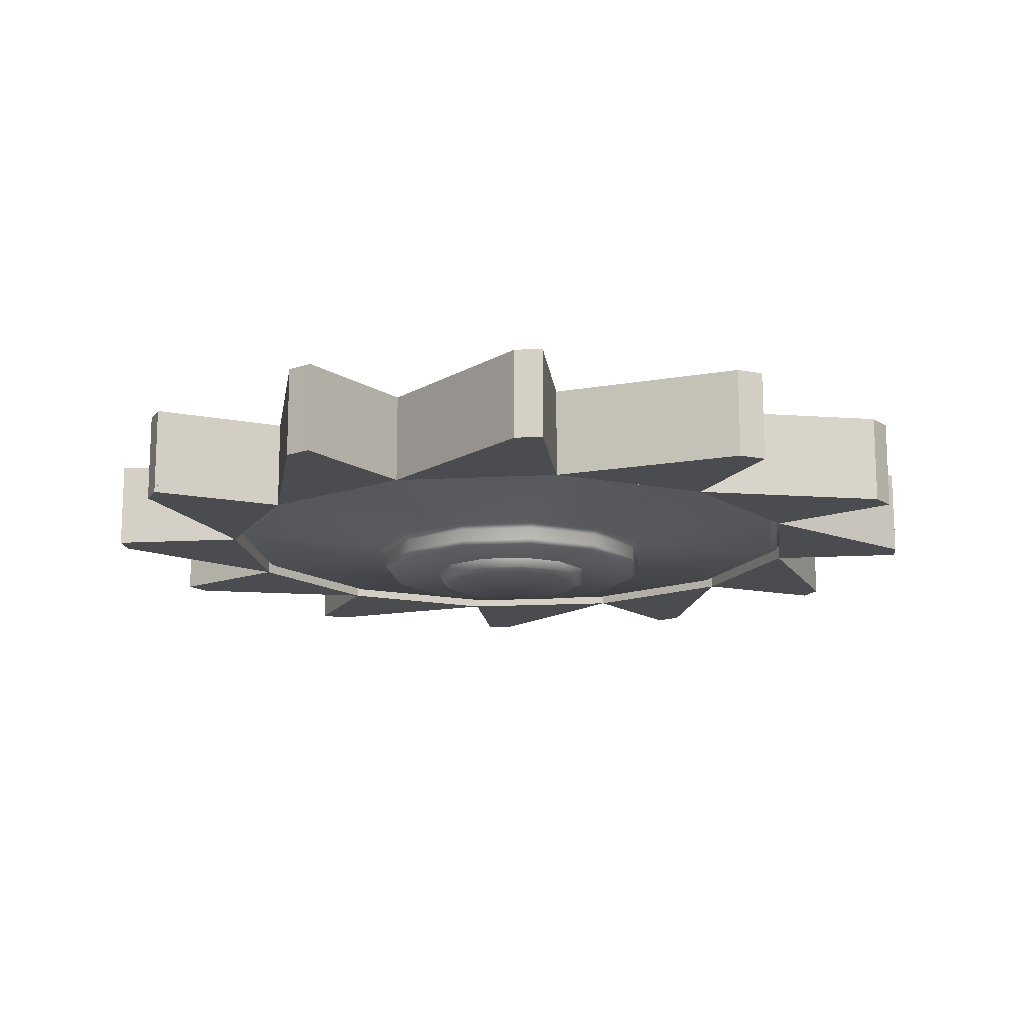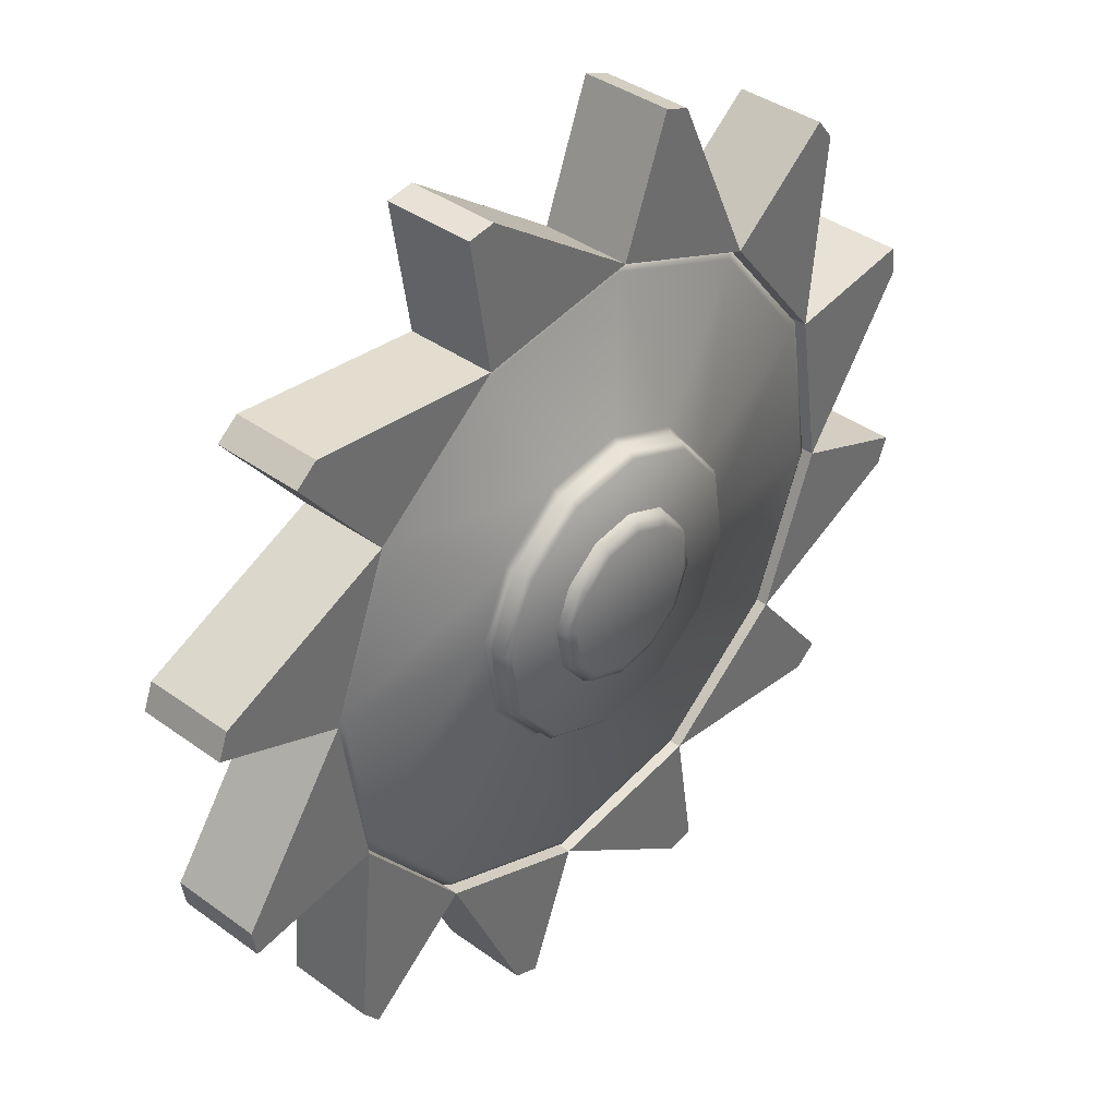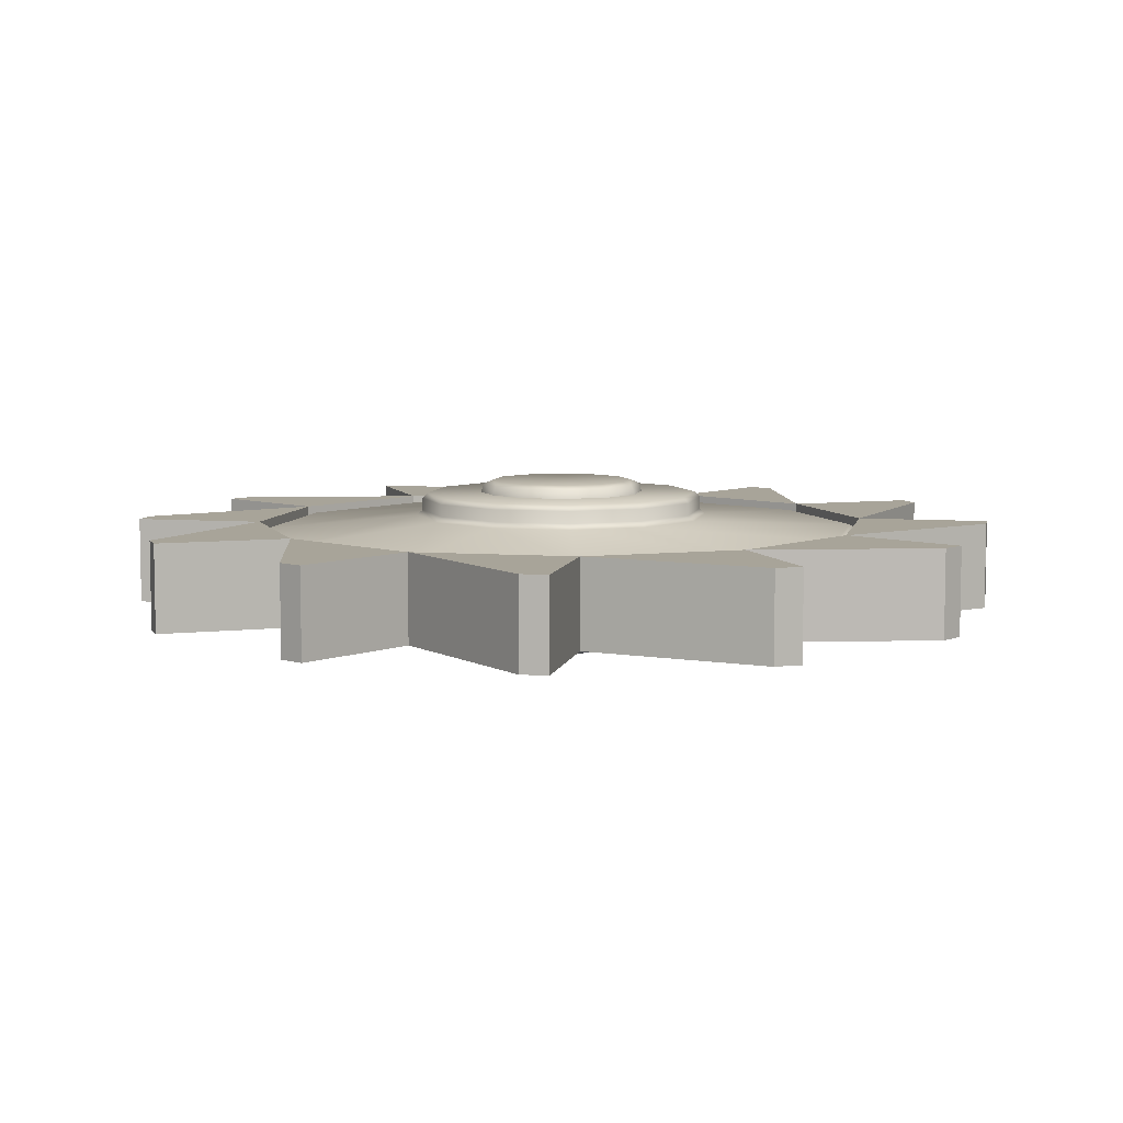
<metadata>
{"format":"obj","ext":"obj","renderer":"f3d","projection":"perspective","resolution":1024,"background":"white","views":[{"elev":-14.8,"azim":15.7,"up":"+Y"},{"elev":38.8,"azim":132.3,"up":"+Z"},{"elev":7.1,"azim":170.8,"up":"+Y"}]}
</metadata>
<code>
o gear-base_Circle.011
v -0.3626 1.396 4.446
v -0.3669 1.435 4.486
v -0.3639 1.423 4.458
v -0.4832 1.435 4.505
v -0.4997 1.396 4.467
v -0.4949 1.423 4.478
v -0.5748 1.435 4.579
v -0.6077 1.396 4.555
v -0.5981 1.423 4.562
v -0.6172 1.435 4.688
v -0.6577 1.396 4.684
v -0.6458 1.423 4.685
v -0.599 1.435 4.805
v -0.6362 1.396 4.821
v -0.6253 1.423 4.816
v -0.5251 1.435 4.896
v -0.5491 1.396 4.929
v -0.5421 1.423 4.92
v -0.4153 1.435 4.939
v -0.4196 1.396 4.979
v -0.4183 1.423 4.967
v -0.299 1.435 4.92
v -0.2825 1.396 4.958
v -0.2873 1.423 4.947
v -0.2074 1.435 4.846
v -0.1744 1.396 4.871
v -0.1841 1.423 4.863
v -0.165 1.435 4.737
v -0.1245 1.396 4.741
v -0.1363 1.423 4.74
v -0.1832 1.435 4.62
v -0.1459 1.396 4.604
v -0.1569 1.423 4.609
v -0.2571 1.435 4.529
v -0.2331 1.396 4.496
v -0.2401 1.423 4.506
v -0.5782 1.336 4.29
v -0.5855 1.319 4.274
v -0.3401 1.319 4.235
v -0.342 1.336 4.253
v -0.7642 1.336 4.44
v -0.7788 1.319 4.43
v -0.8503 1.336 4.663
v -0.8682 1.319 4.662
v -0.8133 1.336 4.9
v -0.8298 1.319 4.907
v -0.6632 1.336 5.086
v -0.6738 1.319 5.1
v -0.4402 1.336 5.172
v -0.4421 1.319 5.19
v -0.204 1.336 5.135
v -0.1967 1.319 5.151
v -0.01797 1.336 4.985
v -0.003375 1.319 4.995
v 0.0681 1.336 4.762
v 0.08605 1.319 4.764
v 0.03112 1.336 4.525
v 0.04763 1.319 4.518
v -0.119 1.336 4.339
v -0.1083 1.319 4.325
v -0.5709 1.393 4.307
v -0.5782 1.375 4.29
v -0.342 1.375 4.253
v -0.3439 1.393 4.271
v -0.7496 1.393 4.451
v -0.7642 1.375 4.44
v -0.8323 1.393 4.665
v -0.8503 1.375 4.663
v -0.7968 1.393 4.892
v -0.8133 1.375 4.9
v -0.6526 1.393 5.071
v -0.6632 1.375 5.086
v -0.4383 1.393 5.154
v -0.4402 1.375 5.172
v -0.2113 1.393 5.118
v -0.204 1.375 5.135
v -0.03256 1.393 4.974
v -0.01797 1.375 4.985
v 0.05014 1.393 4.76
v 0.0681 1.375 4.762
v 0.01461 1.393 4.533
v 0.03112 1.375 4.525
v -0.1296 1.393 4.354
v -0.119 1.375 4.339
v 0.1981 1.16 3.905
v 0.5232 1.16 4.307
v 0.6032 1.16 4.819
v 0.4169 1.16 5.302
v 0.01402 1.16 5.627
v -0.4974 1.16 5.707
v -0.9803 1.16 5.521
v -1.305 1.16 5.118
v -1.385 1.16 4.606
v -1.199 1.16 4.123
v -0.2848 1.16 3.718
v -0.7962 1.16 3.798
v -0.7962 1.245 3.798
v -0.783 1.279 3.828
v -0.7924 1.268 3.807
v -0.2883 1.279 3.751
v -0.2848 1.245 3.718
v -0.2858 1.268 3.728
v -1.199 1.245 4.123
v -1.173 1.279 4.142
v -1.191 1.268 4.129
v -1.385 1.245 4.606
v -1.353 1.279 4.61
v -1.376 1.268 4.607
v -1.305 1.245 5.118
v -1.276 1.279 5.104
v -1.297 1.268 5.114
v -0.9803 1.245 5.521
v -0.9612 1.279 5.494
v -0.9747 1.268 5.513
v -0.4974 1.245 5.707
v -0.4939 1.279 5.675
v -0.4964 1.268 5.697
v 0.01402 1.245 5.627
v 0.000857 1.279 5.597
v 0.01017 1.268 5.618
v 0.4169 1.245 5.302
v 0.3906 1.279 5.283
v 0.4092 1.268 5.296
v 0.6032 1.245 4.819
v 0.5709 1.279 4.815
v 0.5938 1.268 4.818
v 0.5232 1.245 4.307
v 0.4935 1.279 4.321
v 0.5145 1.268 4.311
v 0.1981 1.245 3.905
v 0.179 1.279 3.931
v 0.1925 1.268 3.912
v 0.5232 1.021 4.307
v 0.1981 1.021 3.905
v 0.5807 1.021 3.708
v 0.5261 1.021 3.64
v 0.1981 1.276 3.905
v 0.5232 1.276 4.307
v 0.5261 1.276 3.64
v 0.5807 1.276 3.708
v 0.6032 1.021 4.819
v 0.5232 1.021 4.307
v 0.953 1.021 4.328
v 0.9395 1.021 4.242
v 0.5232 1.276 4.307
v 0.6032 1.276 4.819
v 0.9395 1.276 4.242
v 0.953 1.276 4.328
v 0.4169 1.021 5.302
v 0.6032 1.021 4.819
v 0.9651 1.021 5.052
v 0.9964 1.021 4.971
v 0.6032 1.276 4.819
v 0.4169 1.276 5.302
v 0.9964 1.276 4.971
v 0.9651 1.276 5.052
v 0.01402 1.021 5.627
v 0.4169 1.021 5.302
v 0.6138 1.021 5.684
v 0.6815 1.021 5.63
v 0.4169 1.276 5.302
v 0.01402 1.276 5.627
v 0.6815 1.276 5.63
v 0.6138 1.276 5.684
v -0.4974 1.021 5.707
v 0.01402 1.021 5.627
v -0.006747 1.021 6.057
v 0.07921 1.021 6.043
v 0.01402 1.276 5.627
v -0.4974 1.276 5.707
v 0.07921 1.276 6.043
v -0.006747 1.276 6.057
v -0.9803 1.021 5.521
v -0.4974 1.021 5.707
v -0.7303 1.021 6.069
v -0.6491 1.021 6.1
v -0.4974 1.276 5.707
v -0.9803 1.276 5.521
v -0.6491 1.276 6.1
v -0.7303 1.276 6.069
v -1.305 1.021 5.118
v -0.9803 1.021 5.521
v -1.363 1.021 5.717
v -1.308 1.021 5.785
v -0.9803 1.276 5.521
v -1.305 1.276 5.118
v -1.308 1.276 5.785
v -1.363 1.276 5.717
v -1.385 1.021 4.606
v -1.305 1.021 5.118
v -1.735 1.021 5.097
v -1.722 1.021 5.183
v -1.305 1.276 5.118
v -1.385 1.276 4.606
v -1.722 1.276 5.183
v -1.735 1.276 5.097
v -1.199 1.021 4.123
v -1.385 1.021 4.606
v -1.747 1.021 4.373
v -1.779 1.021 4.455
v -1.385 1.276 4.606
v -1.199 1.276 4.123
v -1.779 1.276 4.455
v -1.747 1.276 4.373
v -0.7962 1.021 3.798
v -1.199 1.021 4.123
v -1.396 1.021 3.741
v -1.464 1.021 3.795
v -1.199 1.276 4.123
v -0.7962 1.276 3.798
v -1.464 1.276 3.795
v -1.396 1.276 3.741
v -0.2848 1.021 3.718
v -0.7962 1.021 3.798
v -0.7754 1.021 3.368
v -0.8614 1.021 3.382
v -0.7962 1.276 3.798
v -0.2848 1.276 3.718
v -0.8614 1.276 3.382
v -0.7754 1.276 3.368
v 0.1981 1.021 3.905
v -0.2848 1.021 3.718
v -0.0519 1.021 3.356
v -0.1331 1.021 3.325
v -0.2848 1.276 3.718
v 0.1981 1.276 3.905
v -0.1331 1.276 3.325
v -0.0519 1.276 3.356
v -0.3626 0.9243 4.446
v -0.3669 0.8849 4.486
v -0.3639 0.8964 4.458
v -0.4832 0.8849 4.505
v -0.4997 0.9243 4.467
v -0.4949 0.8964 4.478
v -0.5748 0.8849 4.579
v -0.6077 0.9243 4.555
v -0.5981 0.8964 4.562
v -0.6172 0.8849 4.688
v -0.6577 0.9243 4.684
v -0.6458 0.8964 4.685
v -0.599 0.8849 4.805
v -0.6362 0.9243 4.821
v -0.6253 0.8964 4.816
v -0.5251 0.8849 4.896
v -0.5491 0.9243 4.929
v -0.5421 0.8964 4.92
v -0.4153 0.8849 4.939
v -0.4196 0.9243 4.979
v -0.4183 0.8964 4.967
v -0.299 0.8849 4.92
v -0.2825 0.9243 4.958
v -0.2873 0.8964 4.947
v -0.2074 0.8849 4.846
v -0.1744 0.9243 4.871
v -0.1841 0.8964 4.863
v -0.165 0.8849 4.737
v -0.1245 0.9243 4.741
v -0.1363 0.8964 4.74
v -0.1832 0.8849 4.62
v -0.1459 0.9243 4.604
v -0.1569 0.8964 4.609
v -0.2571 0.8849 4.529
v -0.2331 0.9243 4.496
v -0.2401 0.8964 4.506
v -0.5782 0.9838 4.29
v -0.5855 1.001 4.274
v -0.3401 1.001 4.235
v -0.342 0.9838 4.253
v -0.7642 0.9838 4.44
v -0.7788 1.001 4.43
v -0.8503 0.9838 4.663
v -0.8682 1.001 4.662
v -0.8133 0.9838 4.9
v -0.8298 1.001 4.907
v -0.6632 0.9838 5.086
v -0.6738 1.001 5.1
v -0.4402 0.9838 5.172
v -0.4421 1.001 5.19
v -0.204 0.9838 5.135
v -0.1967 1.001 5.151
v -0.01797 0.9838 4.985
v -0.003375 1.001 4.995
v 0.0681 0.9838 4.762
v 0.08605 1.001 4.764
v 0.03112 0.9838 4.525
v 0.04763 1.001 4.518
v -0.119 0.9838 4.339
v -0.1083 1.001 4.325
v -0.5709 0.9271 4.307
v -0.5782 0.9445 4.29
v -0.342 0.9445 4.253
v -0.3439 0.9271 4.271
v -0.7496 0.9271 4.451
v -0.7642 0.9445 4.44
v -0.8323 0.9271 4.665
v -0.8503 0.9445 4.663
v -0.7968 0.9271 4.892
v -0.8133 0.9445 4.9
v -0.6526 0.9271 5.071
v -0.6632 0.9445 5.086
v -0.4383 0.9271 5.154
v -0.4402 0.9445 5.172
v -0.2113 0.9271 5.118
v -0.204 0.9445 5.135
v -0.03256 0.9271 4.974
v -0.01797 0.9445 4.985
v 0.05014 0.9271 4.76
v 0.0681 0.9445 4.762
v 0.01461 0.9271 4.533
v 0.03112 0.9445 4.525
v -0.1296 0.9271 4.354
v -0.119 0.9445 4.339
v -0.7962 1.075 3.798
v -0.783 1.041 3.828
v -0.7924 1.052 3.807
v -0.2883 1.041 3.751
v -0.2848 1.075 3.718
v -0.2858 1.052 3.728
v -1.199 1.075 4.123
v -1.173 1.041 4.142
v -1.191 1.052 4.129
v -1.385 1.075 4.606
v -1.353 1.041 4.61
v -1.376 1.052 4.607
v -1.305 1.075 5.118
v -1.276 1.041 5.104
v -1.297 1.052 5.114
v -0.9803 1.075 5.521
v -0.9612 1.041 5.494
v -0.9747 1.052 5.513
v -0.4974 1.075 5.707
v -0.4939 1.041 5.675
v -0.4964 1.052 5.697
v 0.01402 1.075 5.627
v 0.000857 1.041 5.597
v 0.01017 1.052 5.618
v 0.4169 1.075 5.302
v 0.3906 1.041 5.283
v 0.4092 1.052 5.296
v 0.6032 1.075 4.819
v 0.5709 1.041 4.815
v 0.5938 1.052 4.818
v 0.5232 1.075 4.307
v 0.4935 1.041 4.321
v 0.5145 1.052 4.311
v 0.1981 1.075 3.905
v 0.179 1.041 3.931
v 0.1925 1.052 3.912
v 0.5232 1.299 4.307
v 0.1981 1.299 3.905
v 0.5807 1.299 3.708
v 0.5261 1.299 3.64
v 0.1981 1.044 3.905
v 0.5232 1.044 4.307
v 0.5261 1.044 3.64
v 0.5807 1.044 3.708
v 0.6032 1.299 4.819
v 0.5232 1.299 4.307
v 0.953 1.299 4.328
v 0.9395 1.299 4.242
v 0.5232 1.044 4.307
v 0.6032 1.044 4.819
v 0.9395 1.044 4.242
v 0.953 1.044 4.328
v 0.4169 1.299 5.302
v 0.6032 1.299 4.819
v 0.9651 1.299 5.052
v 0.9964 1.299 4.971
v 0.6032 1.044 4.819
v 0.4169 1.044 5.302
v 0.9964 1.044 4.971
v 0.9651 1.044 5.052
v 0.01402 1.299 5.627
v 0.4169 1.299 5.302
v 0.6138 1.299 5.684
v 0.6815 1.299 5.63
v 0.4169 1.044 5.302
v 0.01402 1.044 5.627
v 0.6815 1.044 5.63
v 0.6138 1.044 5.684
v -0.4974 1.299 5.707
v 0.01402 1.299 5.627
v -0.006747 1.299 6.057
v 0.07921 1.299 6.043
v 0.01402 1.044 5.627
v -0.4974 1.044 5.707
v 0.07921 1.044 6.043
v -0.006747 1.044 6.057
v -0.9803 1.299 5.521
v -0.4974 1.299 5.707
v -0.7303 1.299 6.069
v -0.6491 1.299 6.1
v -0.4974 1.044 5.707
v -0.9803 1.044 5.521
v -0.6491 1.044 6.1
v -0.7303 1.044 6.069
v -1.305 1.299 5.118
v -0.9803 1.299 5.521
v -1.363 1.299 5.717
v -1.308 1.299 5.785
v -0.9803 1.044 5.521
v -1.305 1.044 5.118
v -1.308 1.044 5.785
v -1.363 1.044 5.717
v -1.385 1.299 4.606
v -1.305 1.299 5.118
v -1.735 1.299 5.097
v -1.722 1.299 5.183
v -1.305 1.044 5.118
v -1.385 1.044 4.606
v -1.722 1.044 5.183
v -1.735 1.044 5.097
v -1.199 1.299 4.123
v -1.385 1.299 4.606
v -1.747 1.299 4.373
v -1.779 1.299 4.455
v -1.385 1.044 4.606
v -1.199 1.044 4.123
v -1.779 1.044 4.455
v -1.747 1.044 4.373
v -0.7962 1.299 3.798
v -1.199 1.299 4.123
v -1.396 1.299 3.741
v -1.464 1.299 3.795
v -1.199 1.044 4.123
v -0.7962 1.044 3.798
v -1.464 1.044 3.795
v -1.396 1.044 3.741
v -0.2848 1.299 3.718
v -0.7962 1.299 3.798
v -0.7754 1.299 3.368
v -0.8614 1.299 3.382
v -0.7962 1.044 3.798
v -0.2848 1.044 3.718
v -0.8614 1.044 3.382
v -0.7754 1.044 3.368
v 0.1981 1.299 3.905
v -0.2848 1.299 3.718
v -0.0519 1.299 3.356
v -0.1331 1.299 3.325
v -0.2848 1.044 3.718
v 0.1981 1.044 3.905
v -0.1331 1.044 3.325
v -0.0519 1.044 3.356
g gear-base_Circle.011_Black
f 134 135 133
f 140 137 138
f 142 143 141
f 148 145 146
f 150 151 149
f 156 153 154
f 158 159 157
f 164 161 162
f 166 167 165
f 172 169 170
f 174 175 173
f 180 177 178
f 182 183 181
f 188 185 186
f 190 191 189
f 196 193 194
f 198 199 197
f 204 201 202
f 206 207 205
f 212 209 210
f 214 215 213
f 220 217 218
f 222 223 221
f 228 225 226
f 351 350 349
f 353 356 354
f 359 358 357
f 361 364 362
f 367 366 365
f 369 372 370
f 375 374 373
f 377 380 378
f 383 382 381
f 385 388 386
f 391 390 389
f 393 396 394
f 399 398 397
f 401 404 402
f 407 406 405
f 409 412 410
f 415 414 413
f 417 420 418
f 423 422 421
f 425 428 426
f 431 430 429
f 433 436 434
f 439 438 437
f 441 444 442
f 134 136 135
f 140 139 137
f 142 144 143
f 148 147 145
f 150 152 151
f 156 155 153
f 158 160 159
f 164 163 161
f 166 168 167
f 172 171 169
f 174 176 175
f 180 179 177
f 182 184 183
f 188 187 185
f 190 192 191
f 196 195 193
f 198 200 199
f 204 203 201
f 206 208 207
f 212 211 209
f 214 216 215
f 220 219 217
f 222 224 223
f 228 227 225
f 351 352 350
f 353 355 356
f 359 360 358
f 361 363 364
f 367 368 366
f 369 371 372
f 375 376 374
f 377 379 380
f 383 384 382
f 385 387 388
f 391 392 390
f 393 395 396
f 399 400 398
f 401 403 404
f 407 408 406
f 409 411 412
f 415 416 414
f 417 419 420
f 423 424 422
f 425 427 428
f 431 432 430
f 433 435 436
f 439 440 438
f 441 443 444
f 353 354 349 350
f 364 363 360 359
f 354 356 351 349
f 363 361 358 360
f 226 221 223 228
f 137 134 133 138
f 139 136 134 137
f 140 135 136 139
f 146 141 143 148
f 145 142 141 146
f 147 144 142 145
f 148 143 144 147
f 154 149 151 156
f 153 150 149 154
f 155 152 150 153
f 156 151 152 155
f 162 157 159 164
f 161 158 157 162
f 178 173 175 180
f 163 160 158 161
f 164 159 160 163
f 170 165 167 172
f 169 166 165 170
f 171 168 166 169
f 172 167 168 171
f 138 133 135 140
f 177 174 173 178
f 179 176 174 177
f 180 175 176 179
f 186 181 183 188
f 185 182 181 186
f 187 184 182 185
f 188 183 184 187
f 194 189 191 196
f 193 190 189 194
f 195 192 190 193
f 196 191 192 195
f 202 197 199 204
f 201 198 197 202
f 203 200 198 201
f 204 199 200 203
f 210 205 207 212
f 443 441 438 440
f 444 443 440 439
f 211 208 206 209
f 212 207 208 211
f 219 216 214 217
f 220 215 216 219
f 209 206 205 210
f 225 222 221 226
f 227 224 222 225
f 228 223 224 227
f 355 353 350 352
f 356 355 352 351
f 362 364 359 357
f 361 362 357 358
f 370 372 367 365
f 369 370 365 366
f 371 369 366 368
f 372 371 368 367
f 378 380 375 373
f 377 378 373 374
f 379 377 374 376
f 380 379 376 375
f 386 388 383 381
f 385 386 381 382
f 387 385 382 384
f 388 387 384 383
f 394 396 391 389
f 393 394 389 390
f 395 393 390 392
f 396 395 392 391
f 402 404 399 397
f 401 402 397 398
f 403 401 398 400
f 404 403 400 399
f 410 412 407 405
f 409 410 405 406
f 411 409 406 408
f 412 411 408 407
f 418 420 415 413
f 417 418 413 414
f 419 417 414 416
f 420 419 416 415
f 426 428 423 421
f 425 426 421 422
f 427 425 422 424
f 428 427 424 423
f 434 436 431 429
f 433 434 429 430
f 435 433 430 432
f 436 435 432 431
f 442 444 439 437
f 441 442 437 438
f 218 213 215 220
f 217 214 213 218
f 247 241 235
f 2 4 13
f 4 7 13
f 7 10 13
f 13 16 19
f 19 22 13
f 22 25 13
f 25 28 31
f 31 34 2
f 235 232 259
f 232 230 259
f 230 262 259
f 259 256 253
f 253 250 247
f 247 244 241
f 241 238 235
f 13 25 31 2
f 252 249 247 250
f 239 236 237 240
f 253 255 252 250
f 14 17 18 15
f 30 28 25 27
f 11 12 9 8
f 234 231 230 232
f 252 251 248 249
f 15 18 16 13
f 255 254 251 252
f 6 4 2 3
f 29 30 27 26
f 231 229 263 264
f 262 264 261 259
f 23 26 27 24
f 24 22 19 21
f 249 248 245 246
f 238 240 237 235
f 234 233 229 231
f 6 9 7 4
f 237 236 233 234
f 3 2 34 36
f 1 3 36 35
f 244 246 243 241
f 243 240 238 241
f 12 11 14 15
f 259 261 258 256
f 32 33 30 29
f 249 246 244 247
f 15 13 10 12
f 23 24 21 20
f 33 36 34 31
f 246 245 242 243
f 21 19 16 18
f 258 257 254 255
f 5 6 3 1
f 235 237 234 232
f 260 257 258 261
f 258 255 253 256
f 231 264 262 230
f 243 242 239 240
f 28 30 33 31
f 5 8 9 6
f 9 12 10 7
f 20 21 18 17
f 259 253 247 235
f 32 35 36 33
f 24 27 25 22
f 264 263 260 261
g gear-base_Circle.011_White
f 56 125 128 58
f 116 50 48 113
f 323 320 270 272
f 85 95 101 130
f 91 90 115 112
f 90 89 118 115
f 89 88 121 118
f 88 87 124 121
f 96 94 103 97
f 87 86 127 124
f 86 85 130 127
f 95 317 313 96
f 40 39 38 37
f 47 45 46 48
f 47 48 50 49
f 278 276 275 277
f 53 51 52 54
f 284 282 281 283
f 49 50 52 51
f 41 42 44 43
f 279 281 282 280
f 44 107 110 46
f 276 329 326 274
f 122 54 52 119
f 125 56 54 122
f 278 280 335 332
f 39 100 98 38
f 50 116 119 52
f 92 325 328 91
f 341 338 282 284
f 270 320 314 266
f 98 99 105 104
f 55 56 58 57
f 108 106 109 111
f 339 336 335 338
f 118 121 123 120
f 339 338 341 342
f 331 328 330 333
f 100 102 99 98
f 340 342 345 343
f 110 111 114 113
f 127 130 132 129
f 114 117 116 113
f 317 346 348 318
f 335 336 333 332
f 331 333 336 334
f 119 120 123 122
f 97 103 105 99
f 314 315 318 316
f 102 101 97 99
f 125 126 129 128
f 126 124 127 129
f 105 108 107 104
f 109 112 114 111
f 348 347 316 318
f 340 337 339 342
f 114 112 115 117
f 334 336 339 337
f 95 96 97 101
f 94 93 106 103
f 285 287 288 286
f 267 266 314 316
f 59 57 58 60
f 107 44 42 104
f 93 92 109 106
f 332 329 276 278
f 85 346 317 95
f 91 328 331 90
f 90 331 334 89
f 89 334 337 88
f 88 337 340 87
f 96 313 319 94
f 43 44 46 45
f 59 60 39 40
f 272 271 273 274
f 265 269 270 266
f 53 54 56 55
f 278 277 279 280
f 273 275 276 274
f 272 270 269 271
f 284 283 285 286
f 41 37 38 42
f 267 288 287 268
f 272 274 326 323
f 113 48 46 110
f 100 39 60 131
f 104 42 38 98
f 284 286 344 341
f 288 347 344 286
f 131 60 58 128
f 87 340 343 86
f 316 347 288 267
f 282 338 335 280
f 348 345 344 347
f 267 268 265 266
f 86 343 346 85
f 326 327 324 323
f 128 129 132 131
f 325 327 330 328
f 123 126 125 122
f 322 324 327 325
f 317 318 315 313
f 330 327 326 329
f 343 345 348 346
f 321 320 323 324
f 123 121 124 126
f 116 117 120 119
f 321 315 314 320
f 132 130 101 102
f 344 345 342 341
f 105 103 106 108
f 107 108 111 110
f 117 115 118 120
f 330 329 332 333
f 313 315 321 319
f 132 102 100 131
f 322 319 321 324
f 93 322 325 92
f 94 319 322 93
f 92 91 112 109
g gear-base_Circle.011_Red
f 64 61 69
f 61 65 69
f 65 67 69
f 69 71 73
f 73 75 69
f 75 77 69
f 77 79 81
f 81 83 64
f 293 289 309
f 289 292 309
f 292 311 309
f 309 307 305
f 305 303 309
f 303 301 309
f 301 299 297
f 297 295 293
f 68 43 45 70
f 70 45 47 72
f 72 47 49 74
f 74 49 51 76
f 76 51 53 78
f 78 53 55 80
f 80 55 57 82
f 84 59 40 63
f 73 74 76 75
f 65 66 68 67
f 75 76 78 77
f 309 301 297 293
f 310 308 307 309
f 83 84 63 64
f 290 291 292 289
f 298 297 299 300
f 79 80 82 81
f 81 82 84 83
f 77 78 80 79
f 64 63 62 61
f 290 289 293 294
f 71 72 74 73
f 69 77 81 64
f 291 290 265 268
f 290 294 269 265
f 296 298 273 271
f 298 300 275 273
f 302 304 279 277
f 304 306 281 279
f 306 308 283 281
f 308 310 285 283
f 310 312 287 285
f 294 296 271 269
f 300 302 277 275
f 312 291 268 287
f 67 68 70 69
f 311 292 291 312
f 61 62 66 65
f 305 307 308 306
f 298 296 295 297
f 304 302 301 303
f 304 303 305 306
f 293 295 296 294
f 299 301 302 300
f 310 309 311 312
f 69 70 72 71
f 82 57 59 84
f 63 40 37 62
f 66 41 43 68
f 62 37 41 66

</code>
